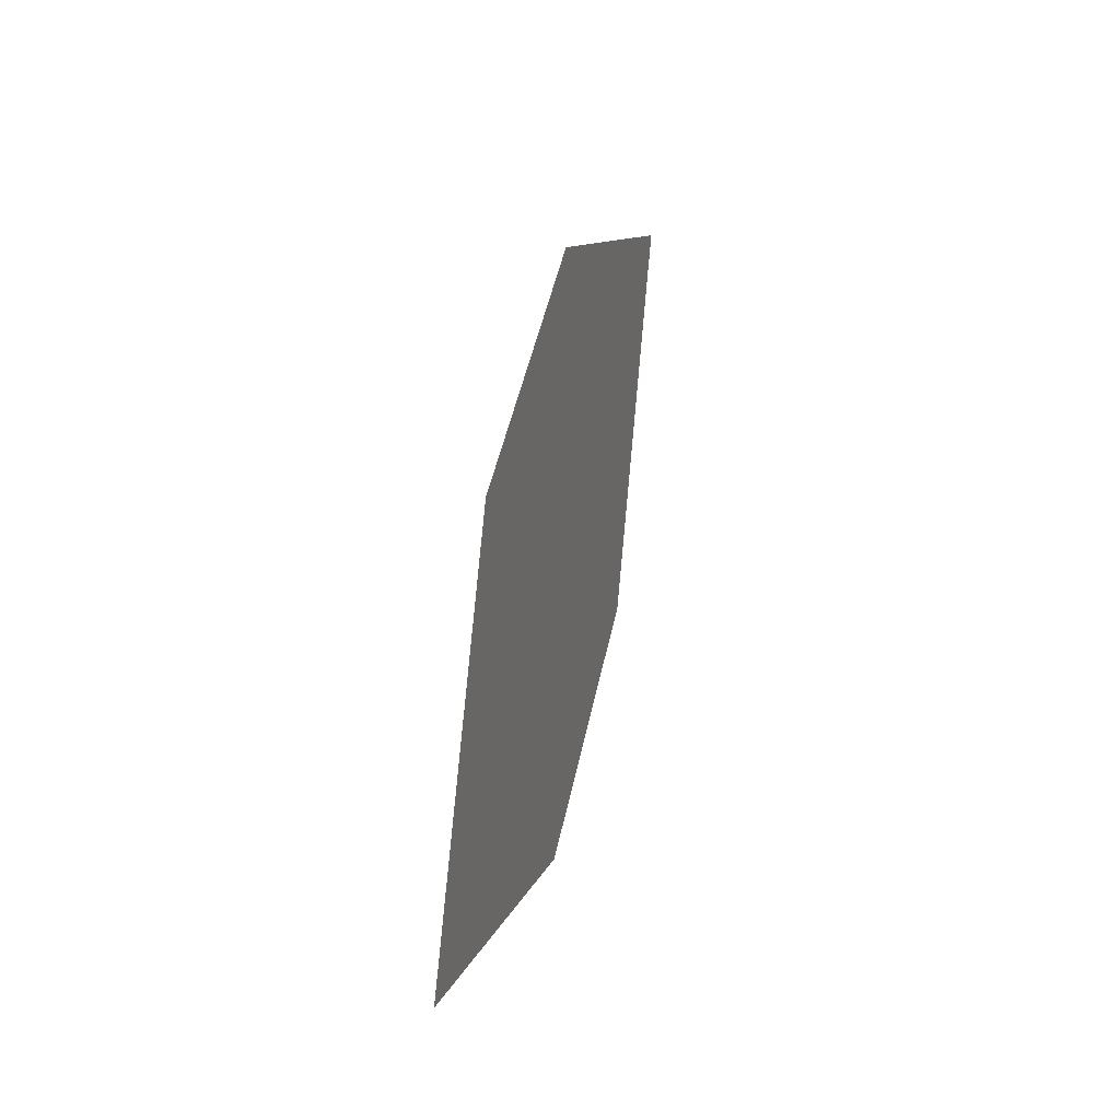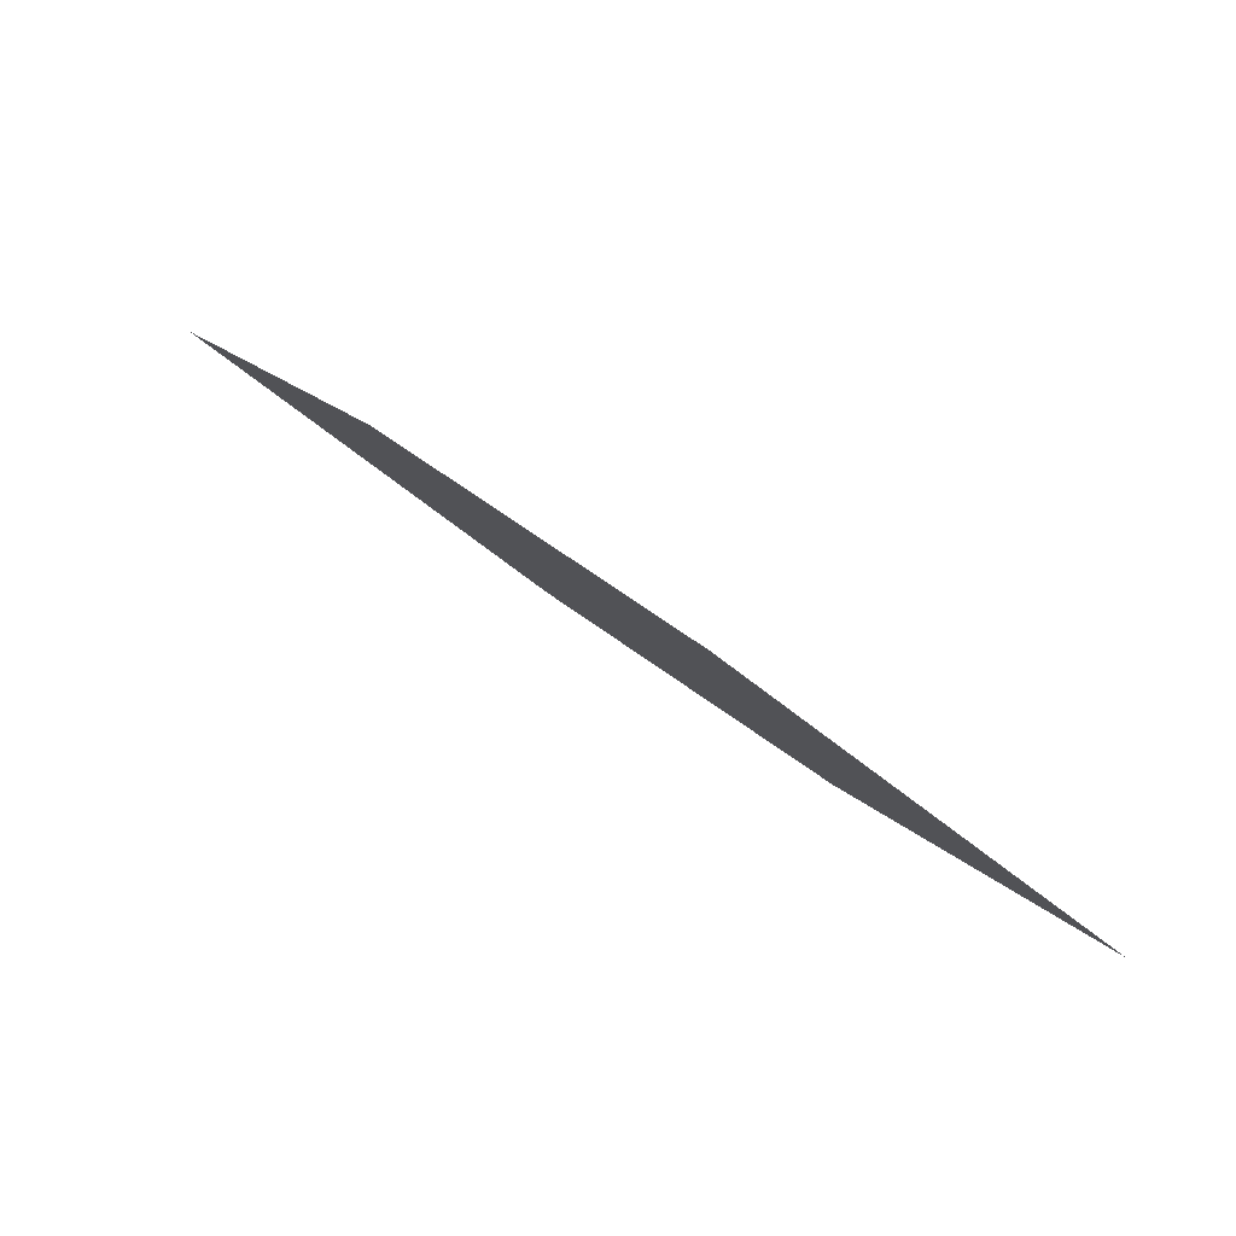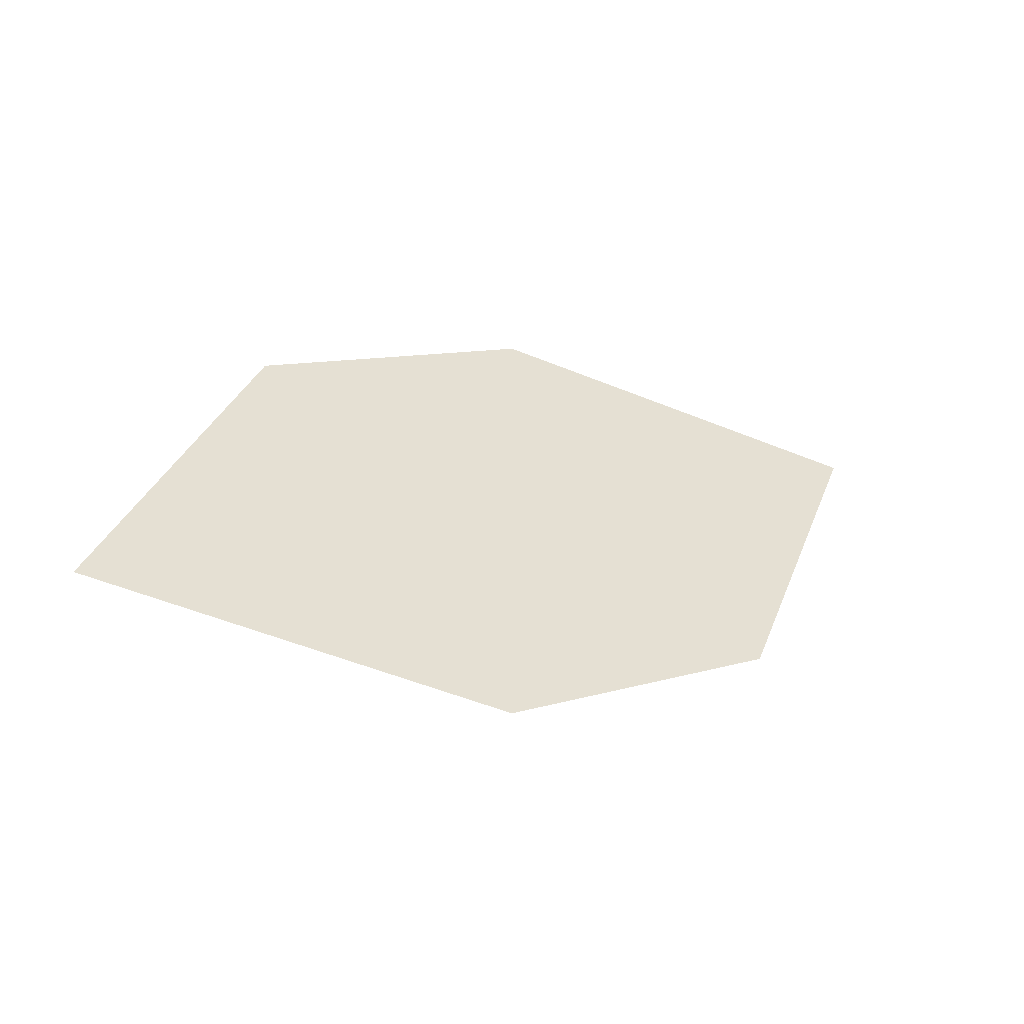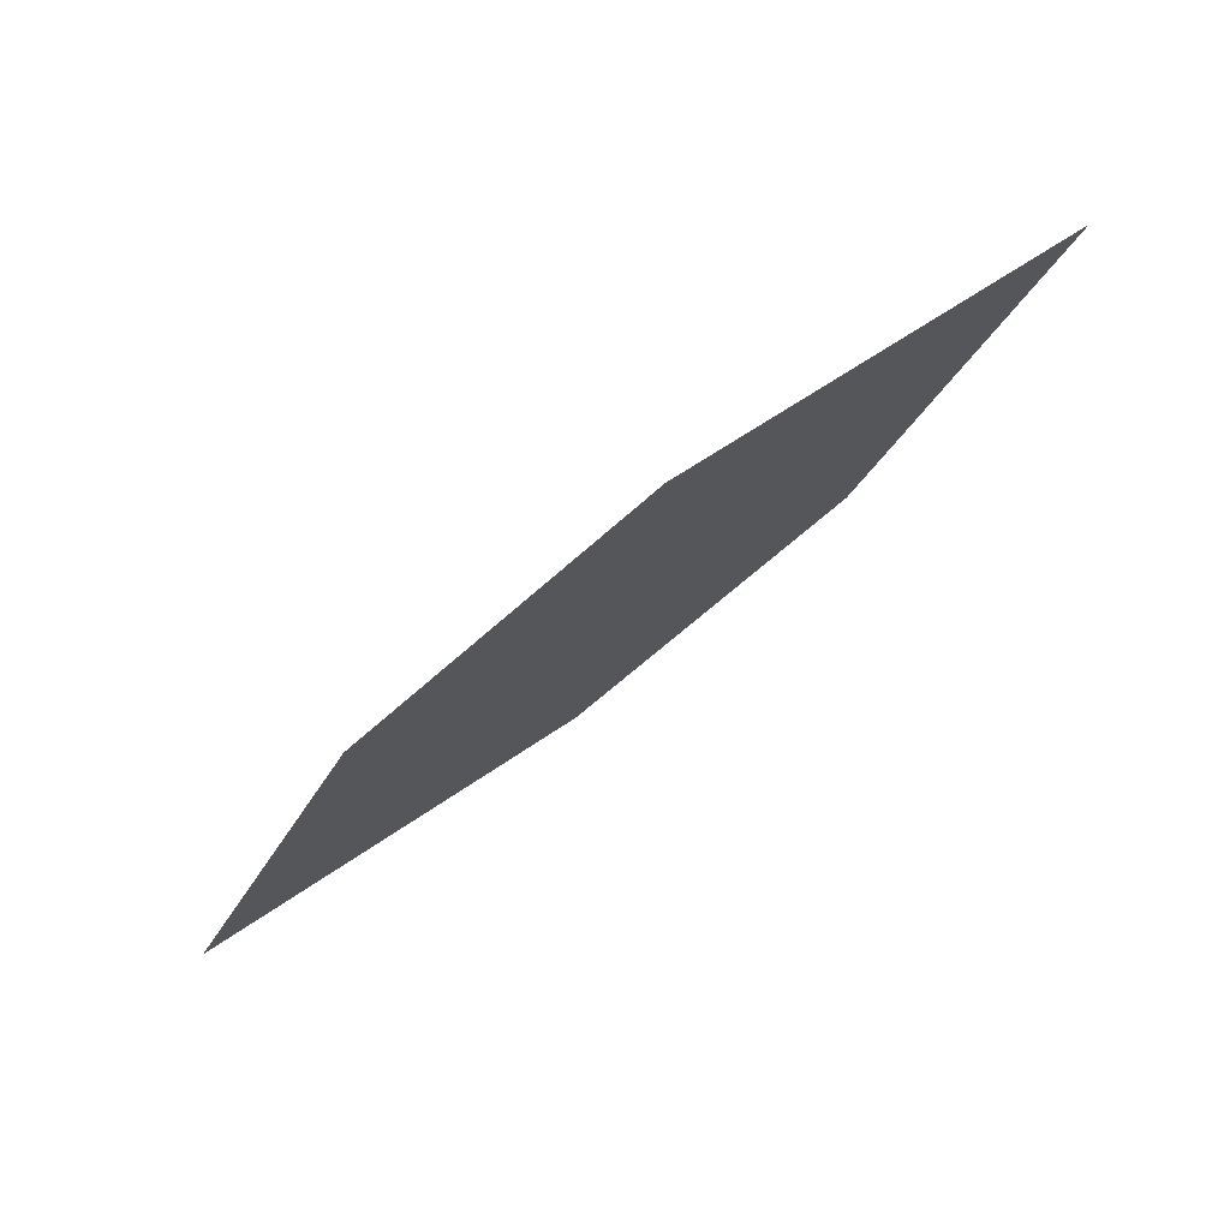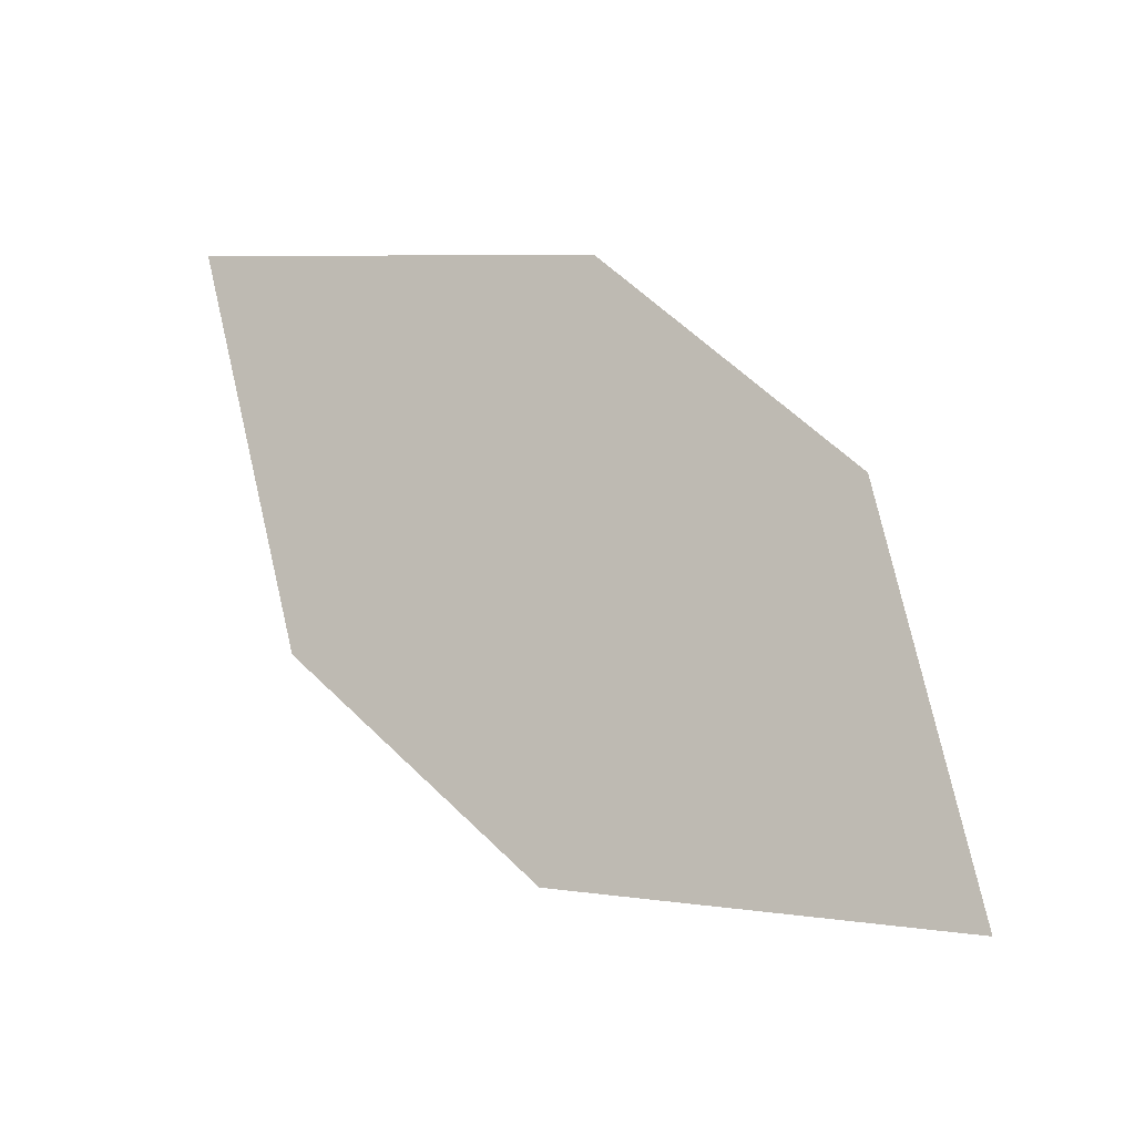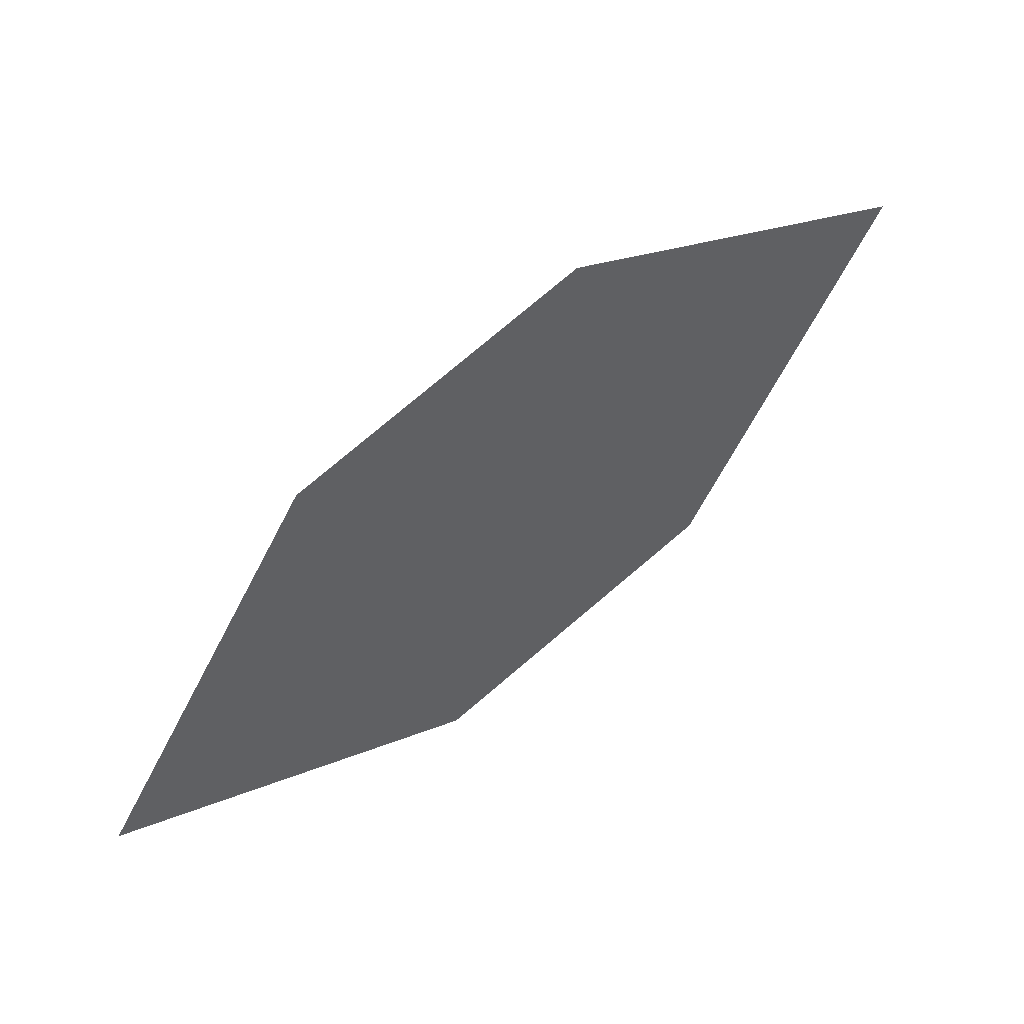
<metadata>
{"format":"obj","ext":"obj","renderer":"f3d","projection":"perspective","resolution":1024,"background":"white","views":[{"elev":37.7,"azim":67.2,"up":"+Y"},{"elev":-7.0,"azim":-167.8,"up":"+Z"},{"elev":65.3,"azim":144.4,"up":"+Z"},{"elev":-8.1,"azim":18.3,"up":"+Z"},{"elev":-68.8,"azim":138.8,"up":"+Z"},{"elev":-41.3,"azim":13.5,"up":"+Z"}]}
</metadata>
<code>
o leaves.004
v 0.1678 0.124 0.6776
v 0.1953 0.09473 0.6936
v 0.2546 0.1099 0.7367
v 0.1982 0.1439 0.7011
v 0.2271 0.1392 0.7208
v 0.2242 0.09002 0.7133
f 1 2 6 3
f 1 3 5 4

</code>
